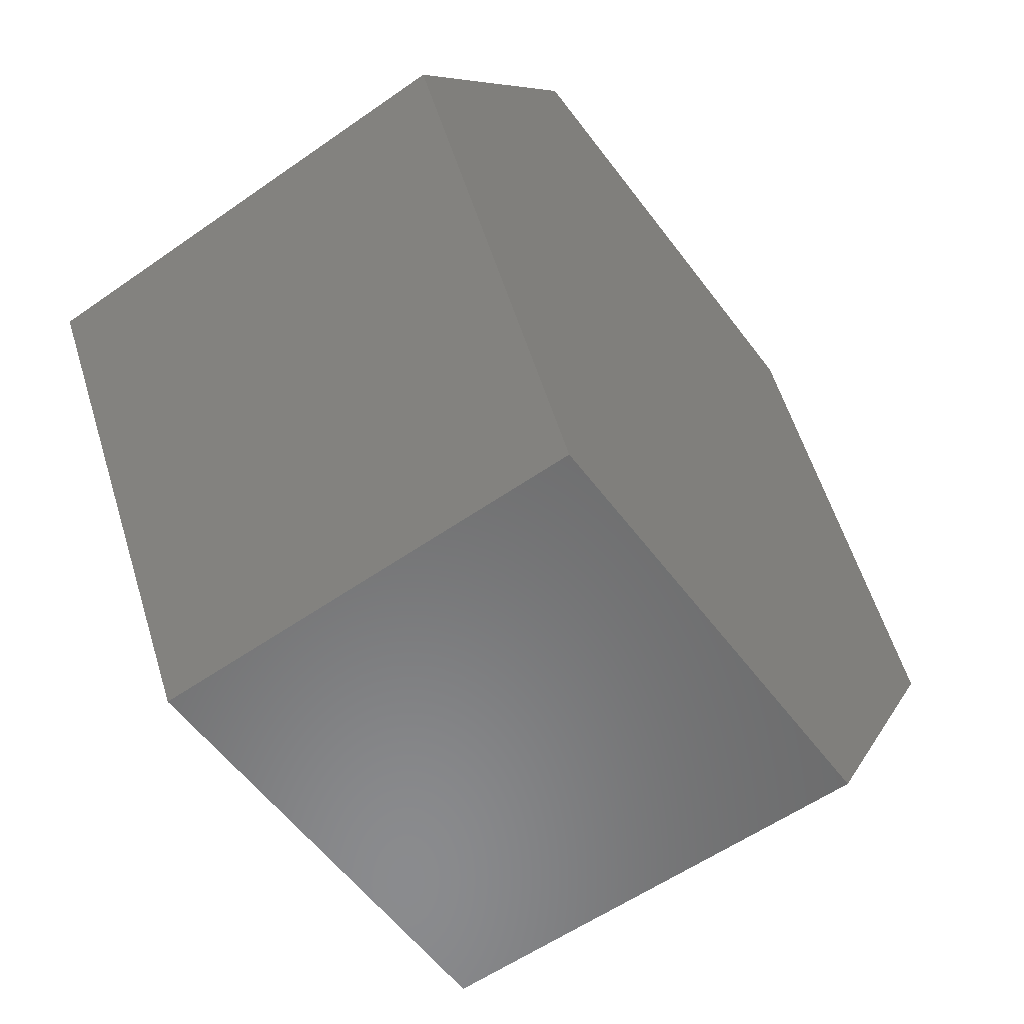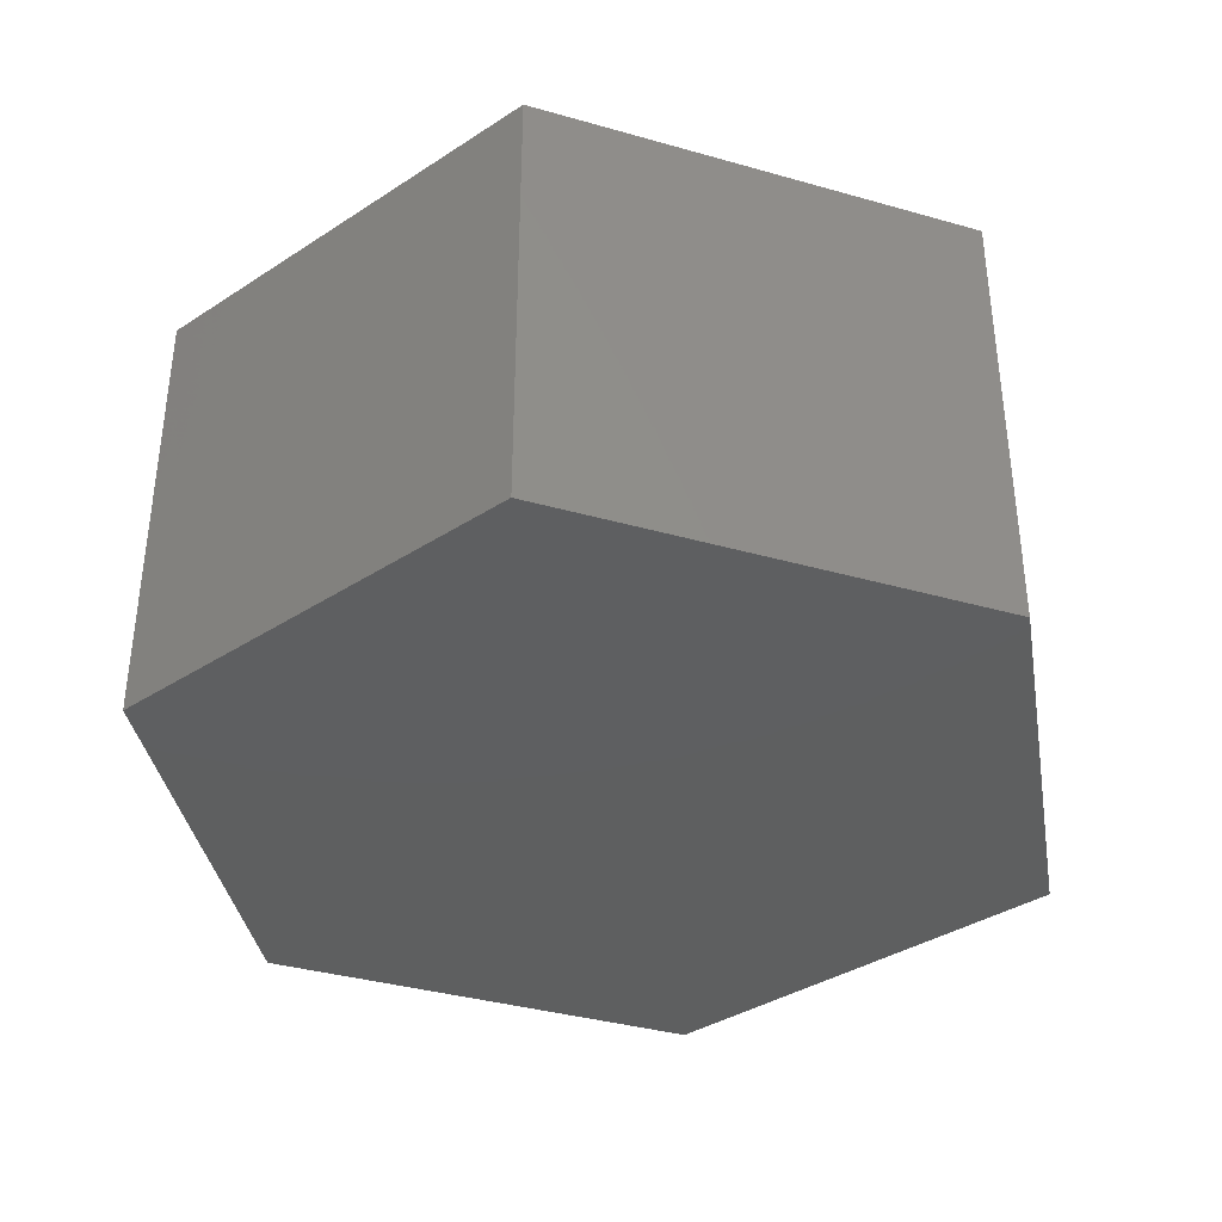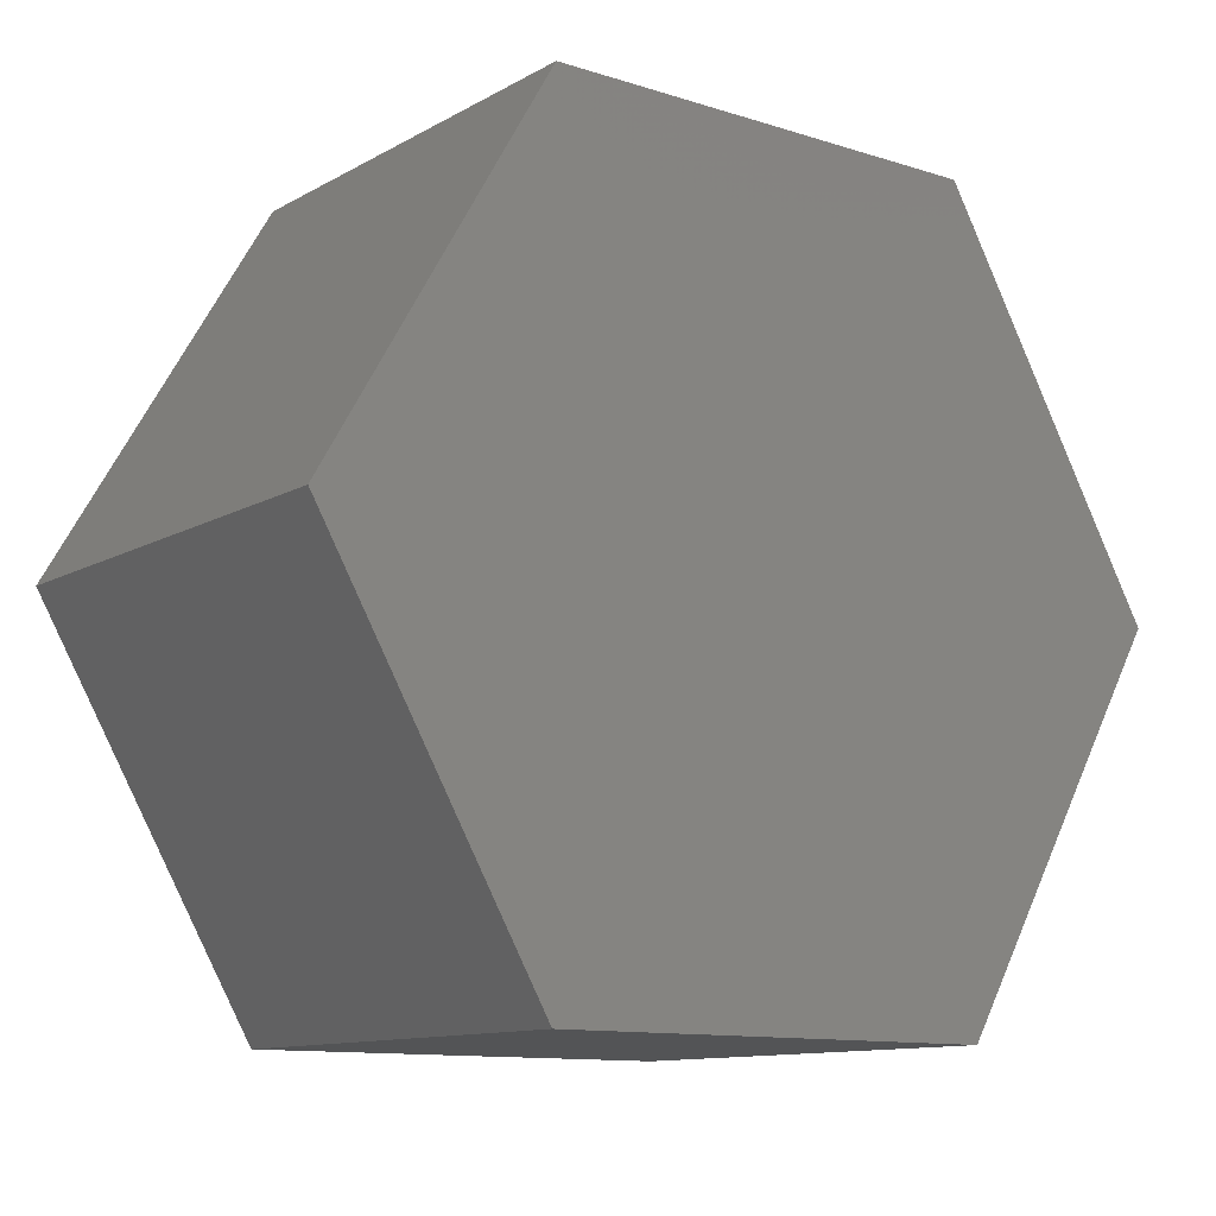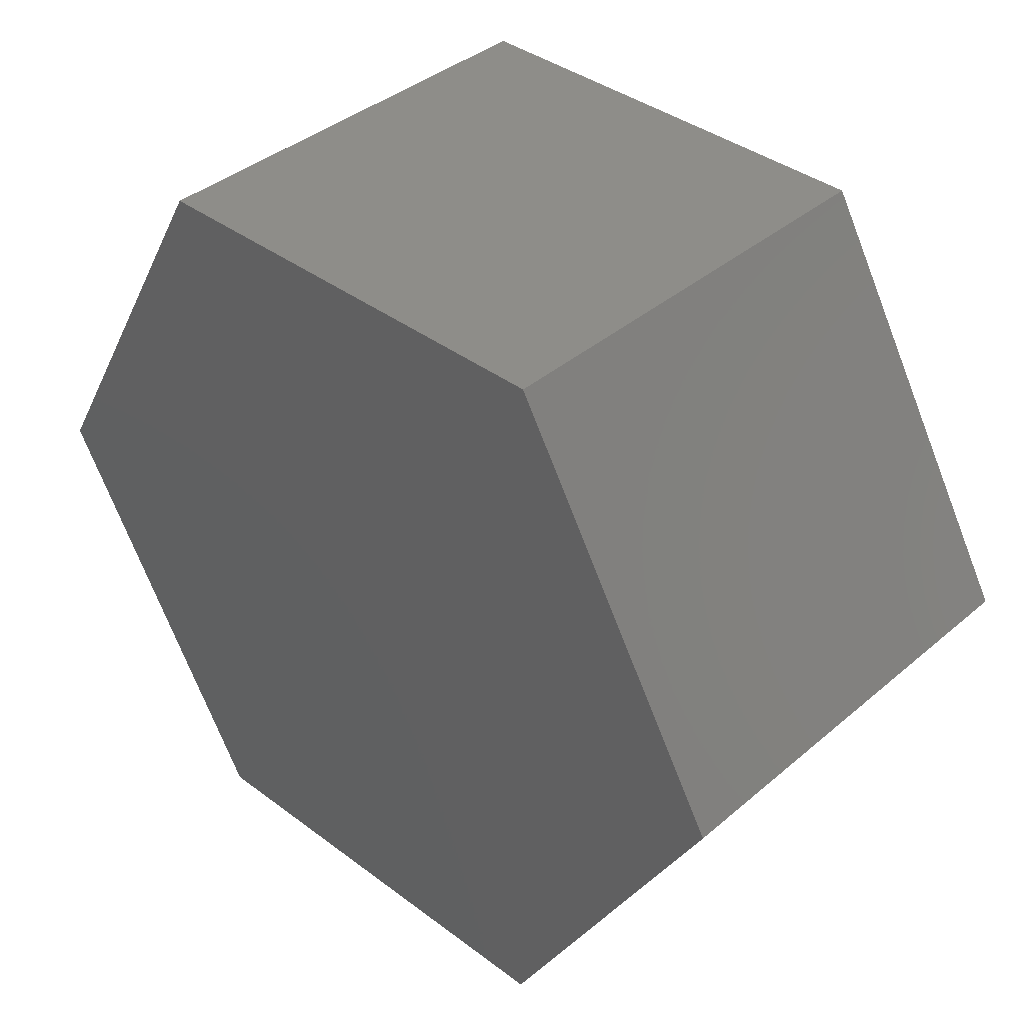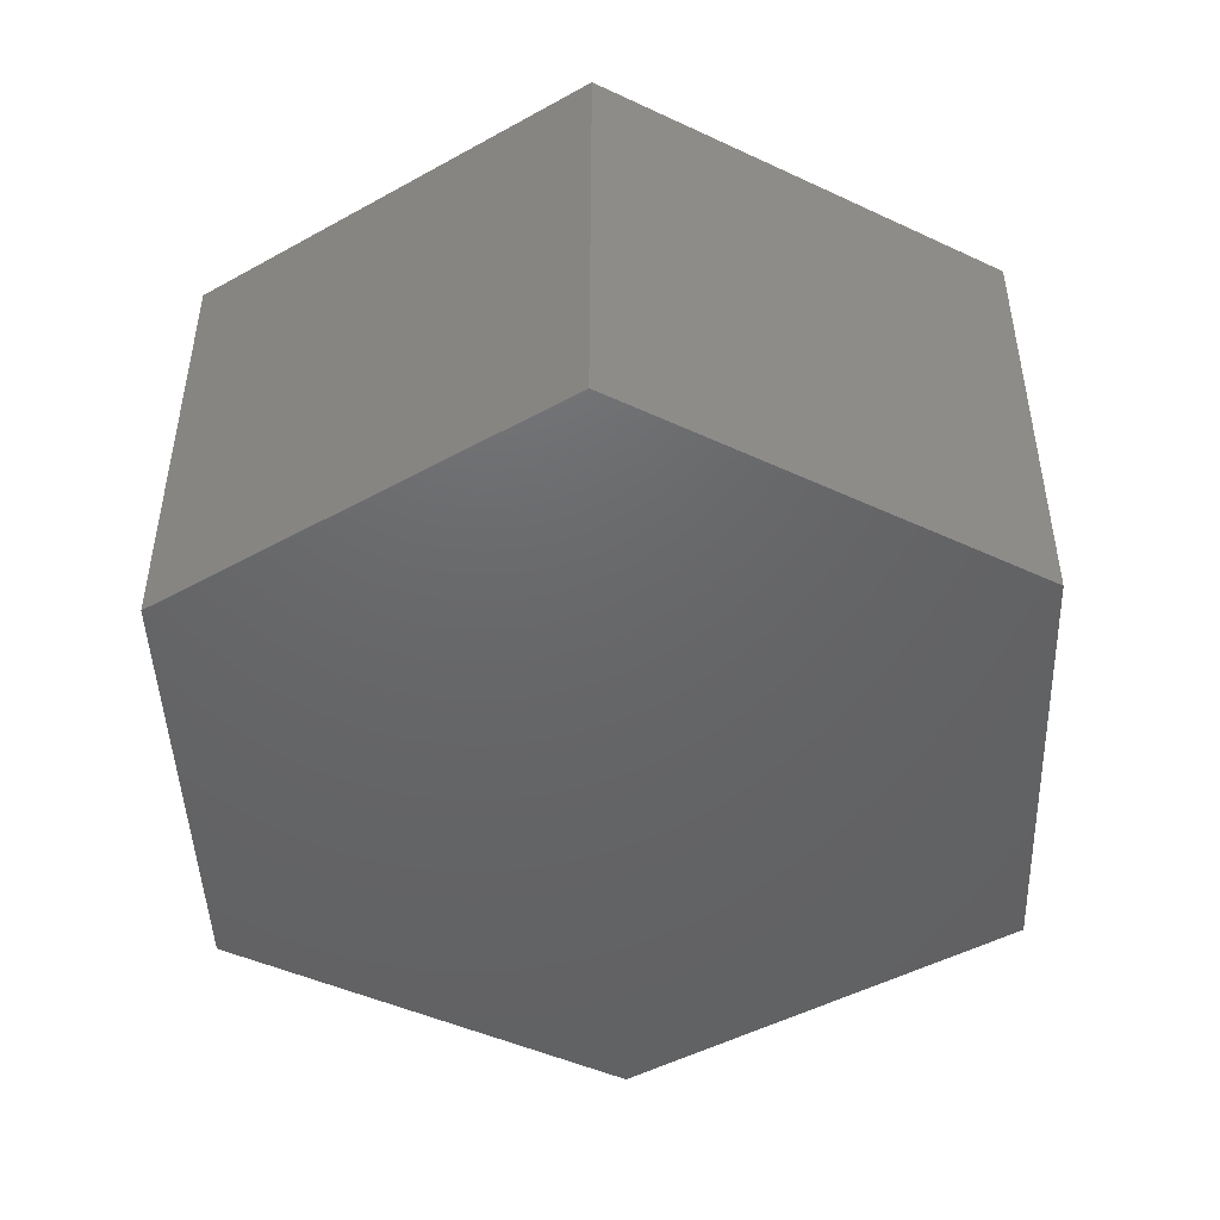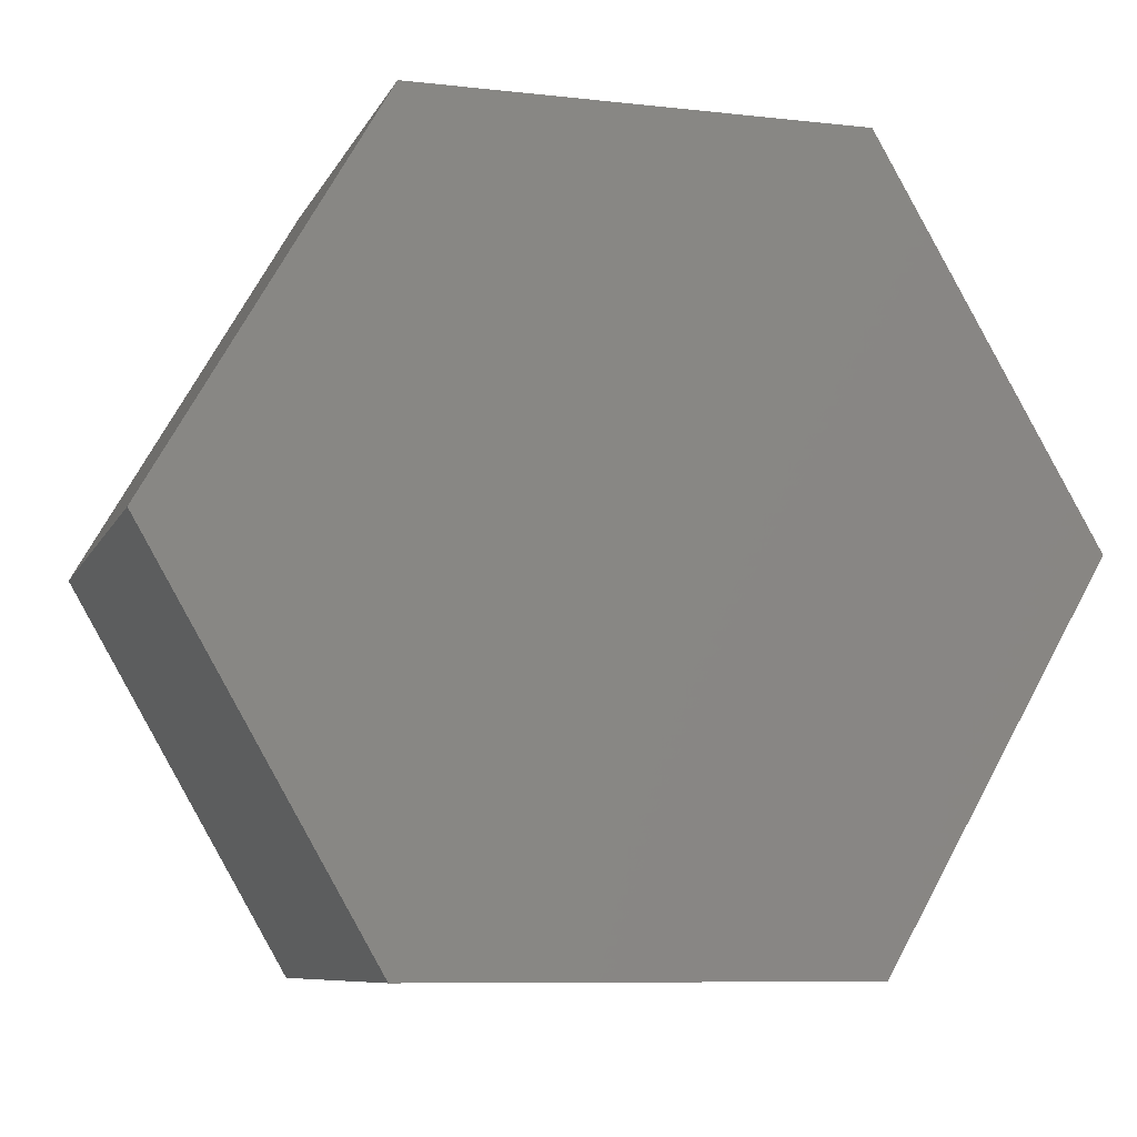
<metadata>
{"format":"stl","ext":"stl","renderer":"f3d","projection":"perspective","resolution":1024,"background":"white","views":[{"elev":-56.7,"azim":126.2,"up":"+Z"},{"elev":-37.1,"azim":-140.1,"up":"+Y"},{"elev":-11.6,"azim":-37.4,"up":"+Z"},{"elev":38.8,"azim":-136.7,"up":"+Z"},{"elev":-46.8,"azim":-87.9,"up":"+Y"},{"elev":-8.5,"azim":163.0,"up":"+Z"}]}
</metadata>
<code>
# stl→obj: 12 verts, 20 faces
v -89.44 -44.72 0
v 44.72 -44.72 77.46
v -44.72 -44.72 77.46
v 89.44 -44.72 0
v -44.72 -44.72 -77.46
v 44.72 -44.72 -77.46
v 89.44 44.72 0
v -44.72 44.72 77.46
v 44.72 44.72 77.46
v -89.44 44.72 0
v 44.72 44.72 -77.46
v -44.72 44.72 -77.46
f 1 2 3
f 1 4 2
f 5 4 1
f 4 5 6
f 7 8 9
f 7 10 8
f 11 10 7
f 10 11 12
f 5 10 12
f 10 5 1
f 1 8 10
f 8 1 3
f 8 2 9
f 2 8 3
f 2 7 9
f 7 2 4
f 4 11 7
f 11 4 6
f 5 11 6
f 11 5 12

</code>
